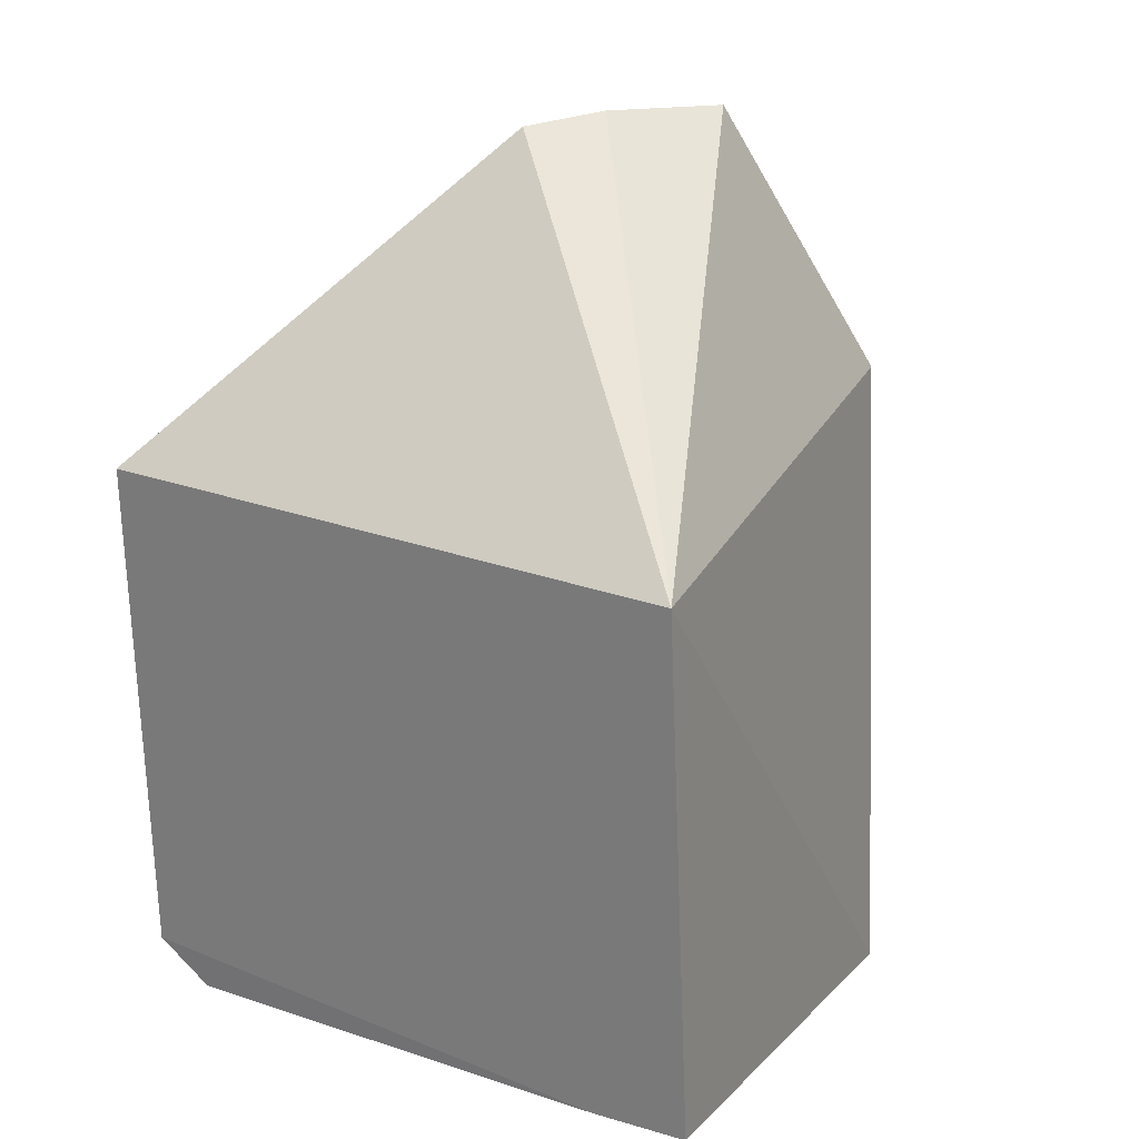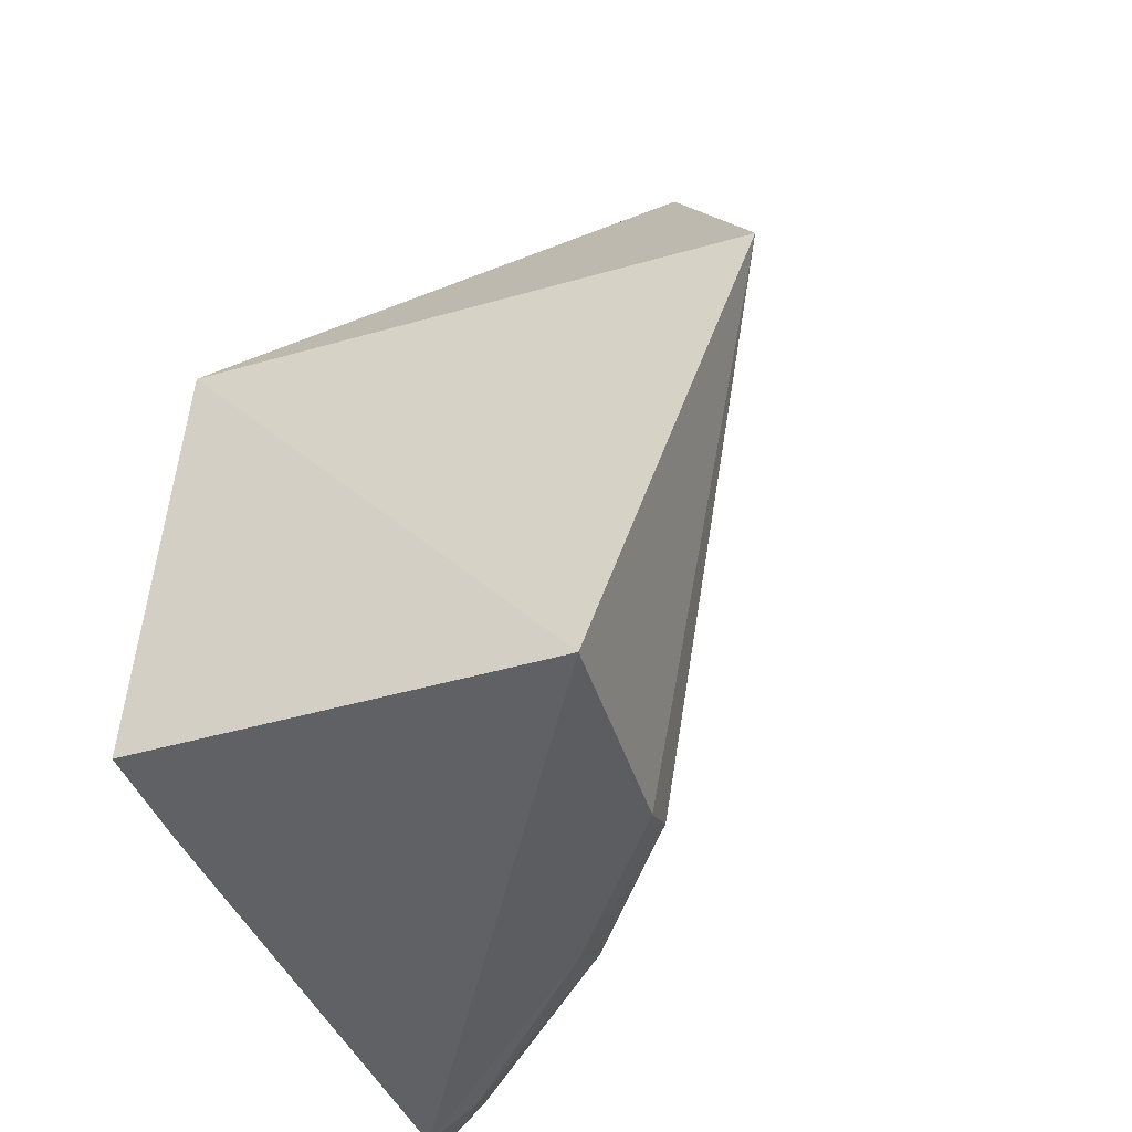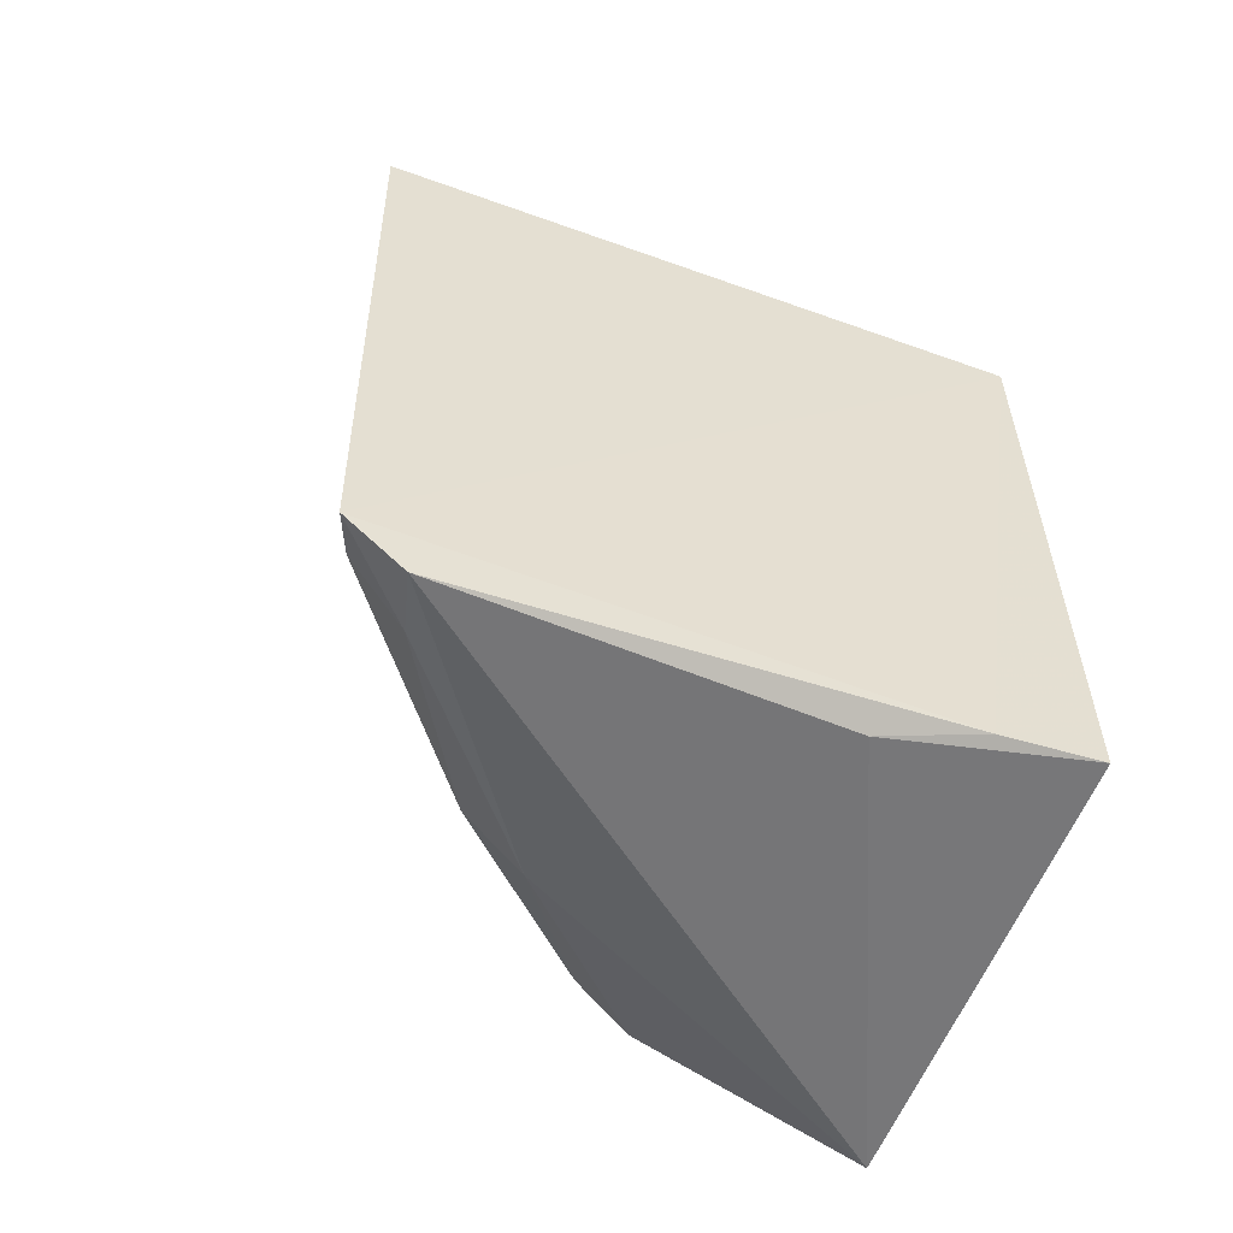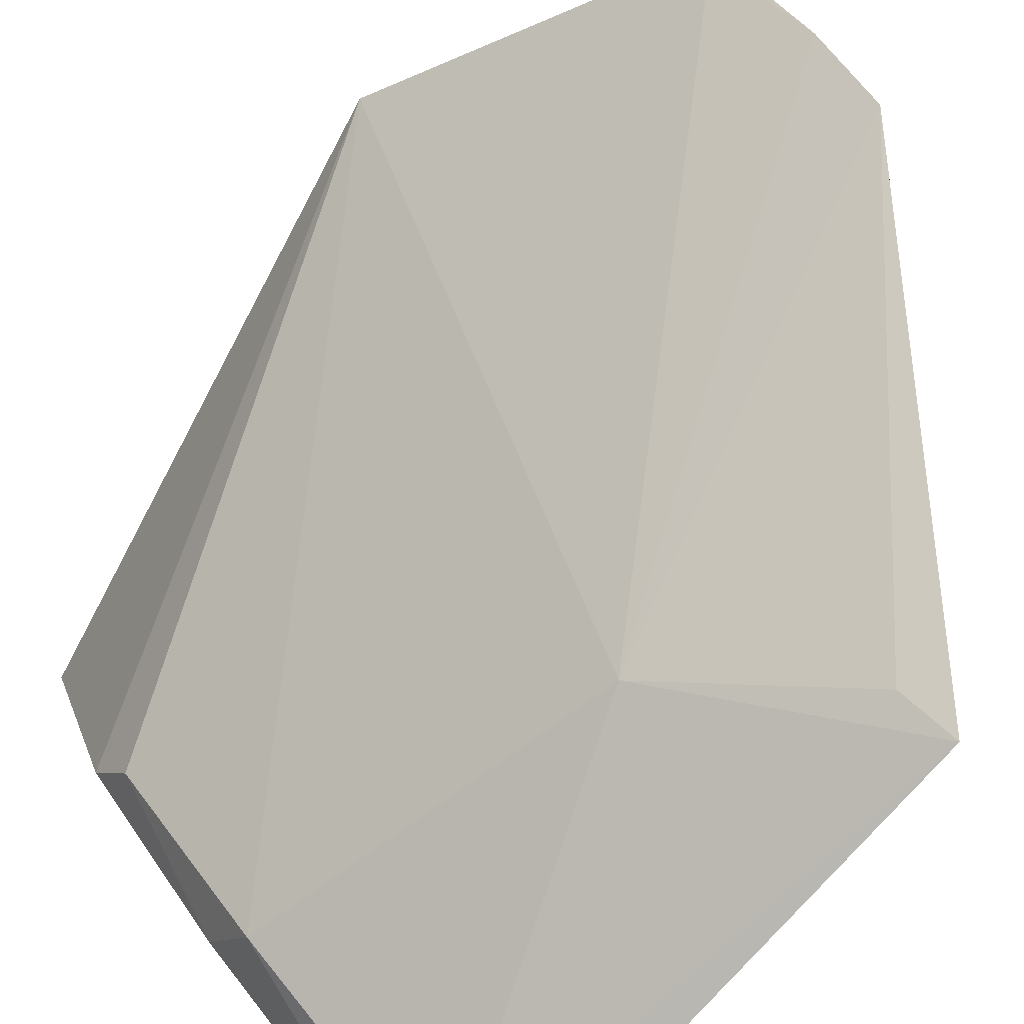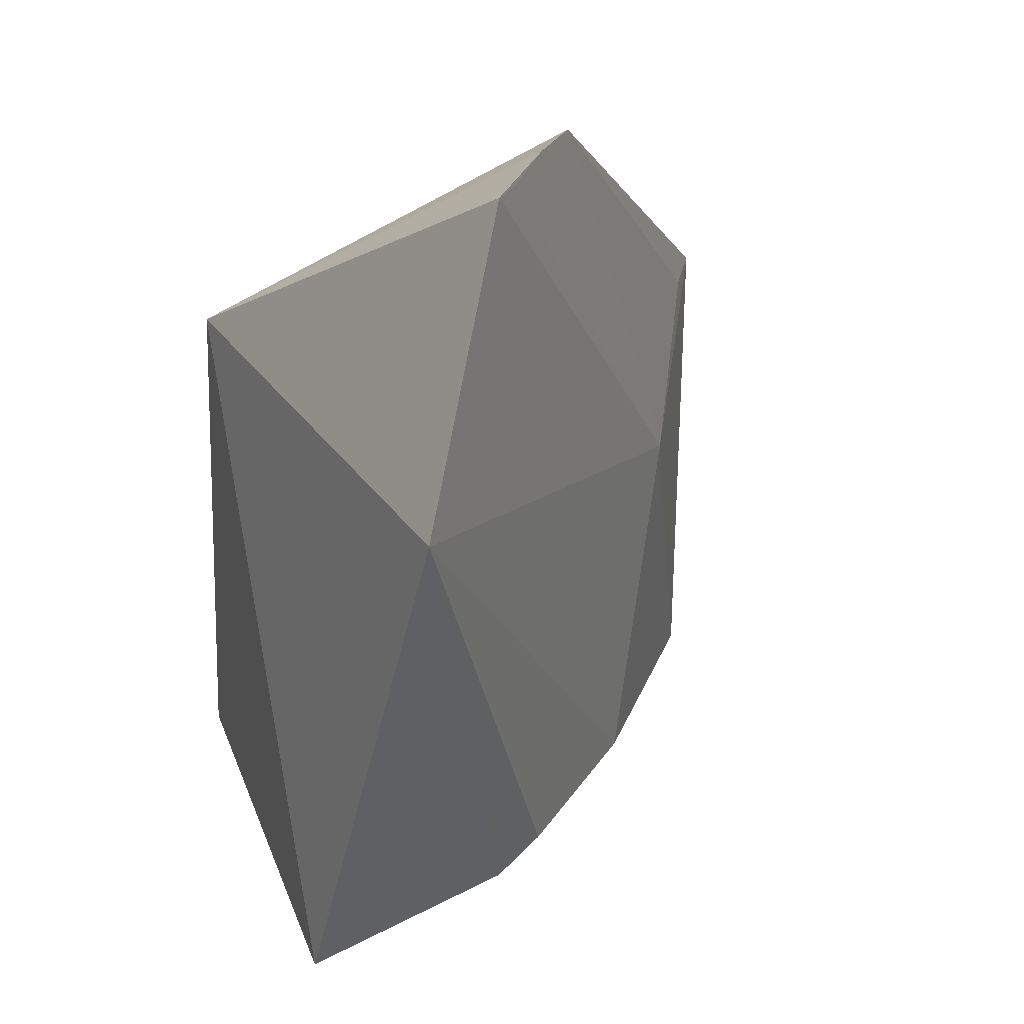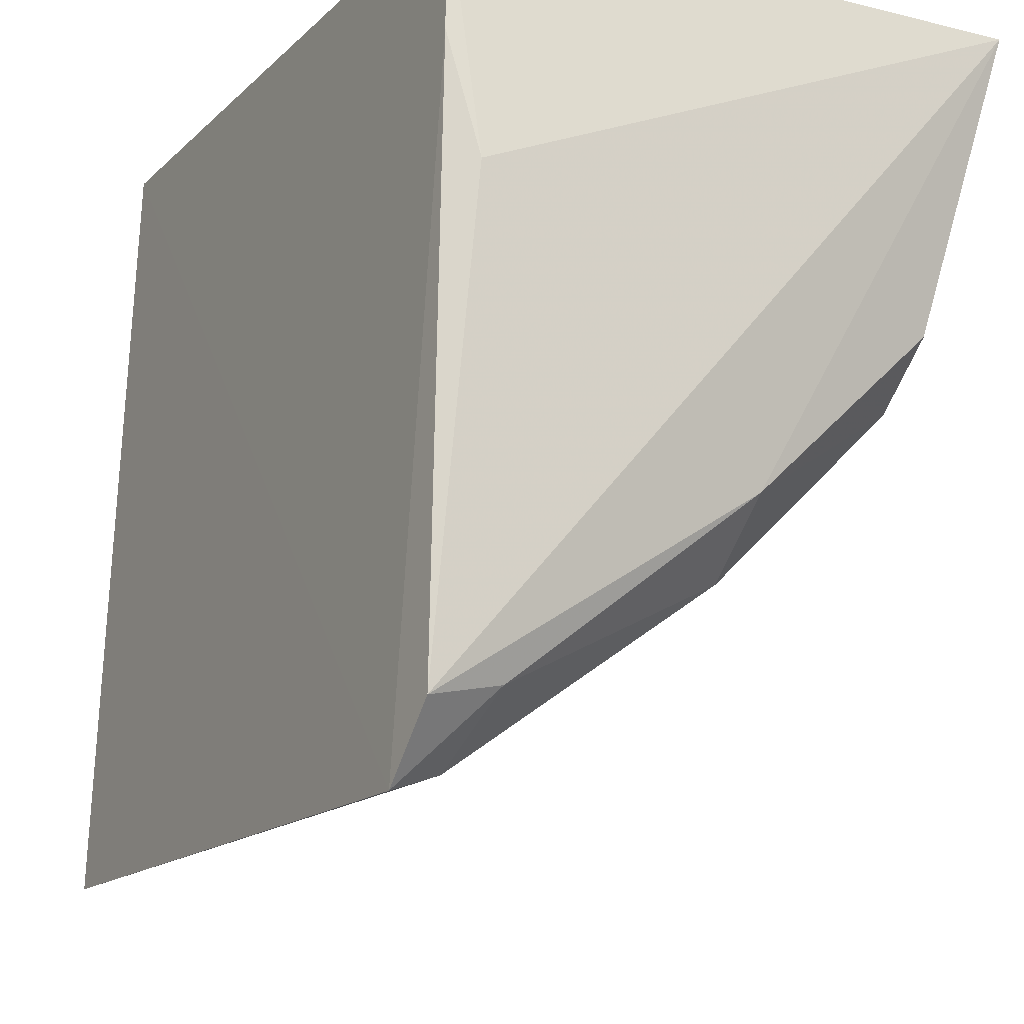
<metadata>
{"format":"obj","ext":"obj","renderer":"f3d","projection":"perspective","resolution":1024,"background":"white","views":[{"elev":26.0,"azim":124.3,"up":"+Z"},{"elev":-47.3,"azim":-150.9,"up":"+Z"},{"elev":-53.4,"azim":71.5,"up":"+Z"},{"elev":-75.2,"azim":-40.7,"up":"+Y"},{"elev":29.8,"azim":-106.1,"up":"+Z"},{"elev":-14.7,"azim":151.5,"up":"+Y"}]}
</metadata>
<code>
v -0.05016 -0.03237 0.0333
v -0.03509 -0.04436 0.02114
v -0.03641 -0.02057 0.02149
v -0.05378 -0.02094 -0.00241
v -0.04544 -0.03771 0.0005307
v -0.05928 -0.02527 0.02166
v -0.04744 -0.03426 0.03302
v -0.04282 -0.04047 0.01527
v -0.03545 -0.04212 -0.00178
v -0.05401 -0.02953 0.03309
v -0.05109 -0.03213 0.0002738
v -0.03717 -0.0432 0.02093
v -0.03523 -0.04431 -0.0001046
v -0.03663 -0.01962 -0.0002684
v -0.05261 -0.0306 0.03297
v -0.0516 -0.03008 -0.001109
v -0.03696 -0.04369 0.0004321
v -0.03791 -0.04155 -0.001223
v -0.03707 -0.02748 -0.001516
v -0.0364 -0.02358 -0.0006565
v -0.04583 -0.03546 -0.001265
f 6 3 4
f 7 2 3
f 7 3 1
f 8 6 5
f 8 7 1
f 10 1 3
f 10 3 6
f 10 6 8
f 11 5 6
f 12 8 2
f 12 2 7
f 12 7 8
f 13 3 2
f 14 4 3
f 15 10 8
f 15 8 1
f 15 1 10
f 16 11 6
f 16 6 4
f 17 13 2
f 17 2 8
f 17 8 5
f 18 9 13
f 18 17 5
f 18 13 17
f 19 9 4
f 19 4 14
f 20 13 9
f 20 19 14
f 20 9 19
f 20 14 3
f 20 3 13
f 21 16 4
f 21 4 9
f 21 9 18
f 21 18 5
f 21 5 11
f 21 11 16

</code>
